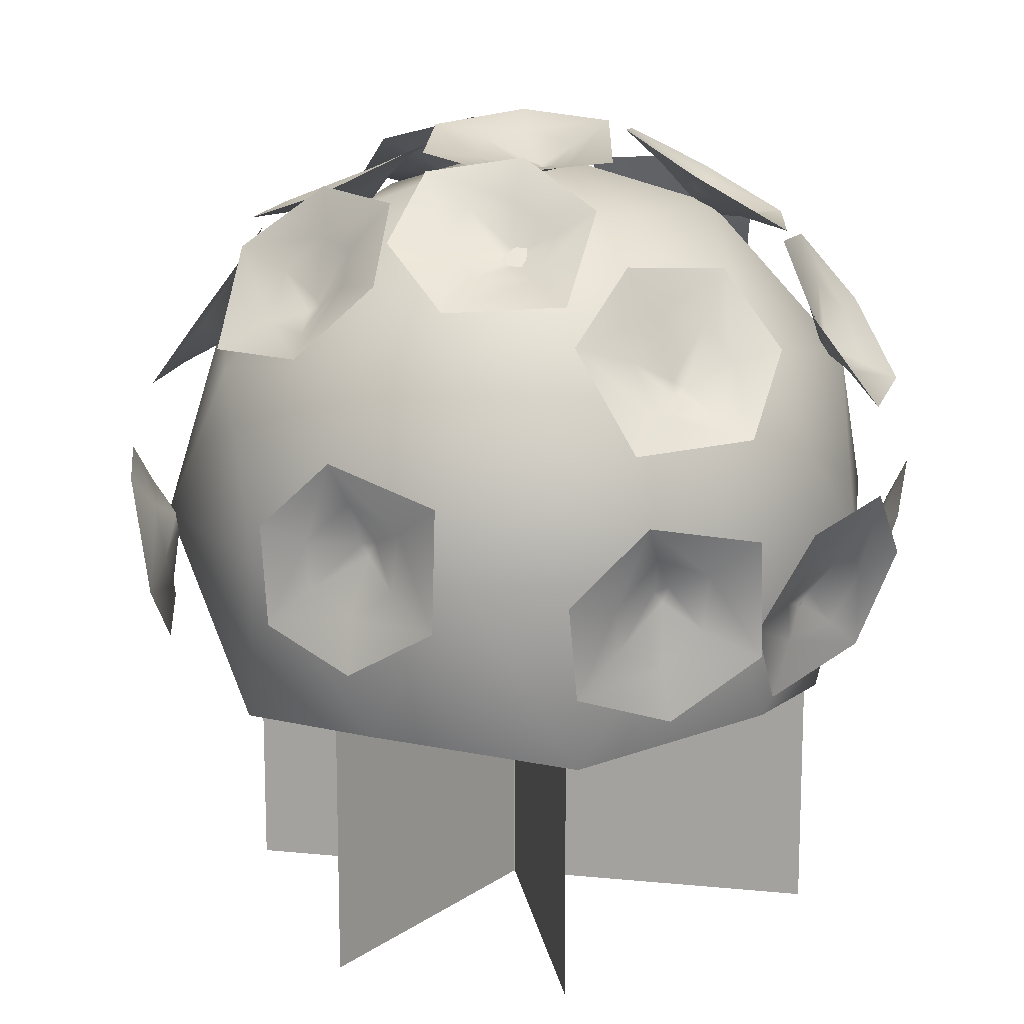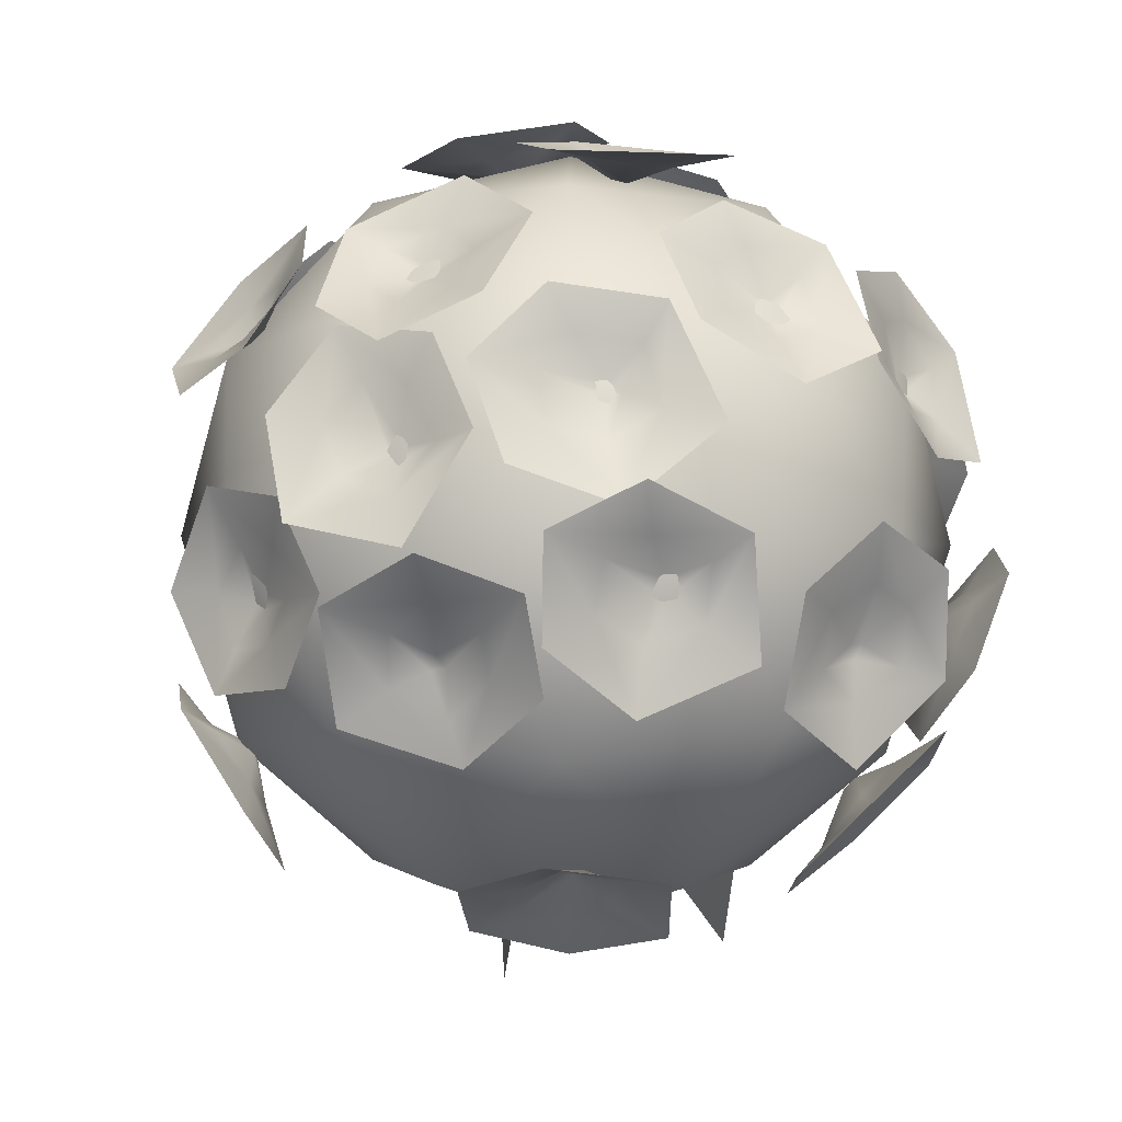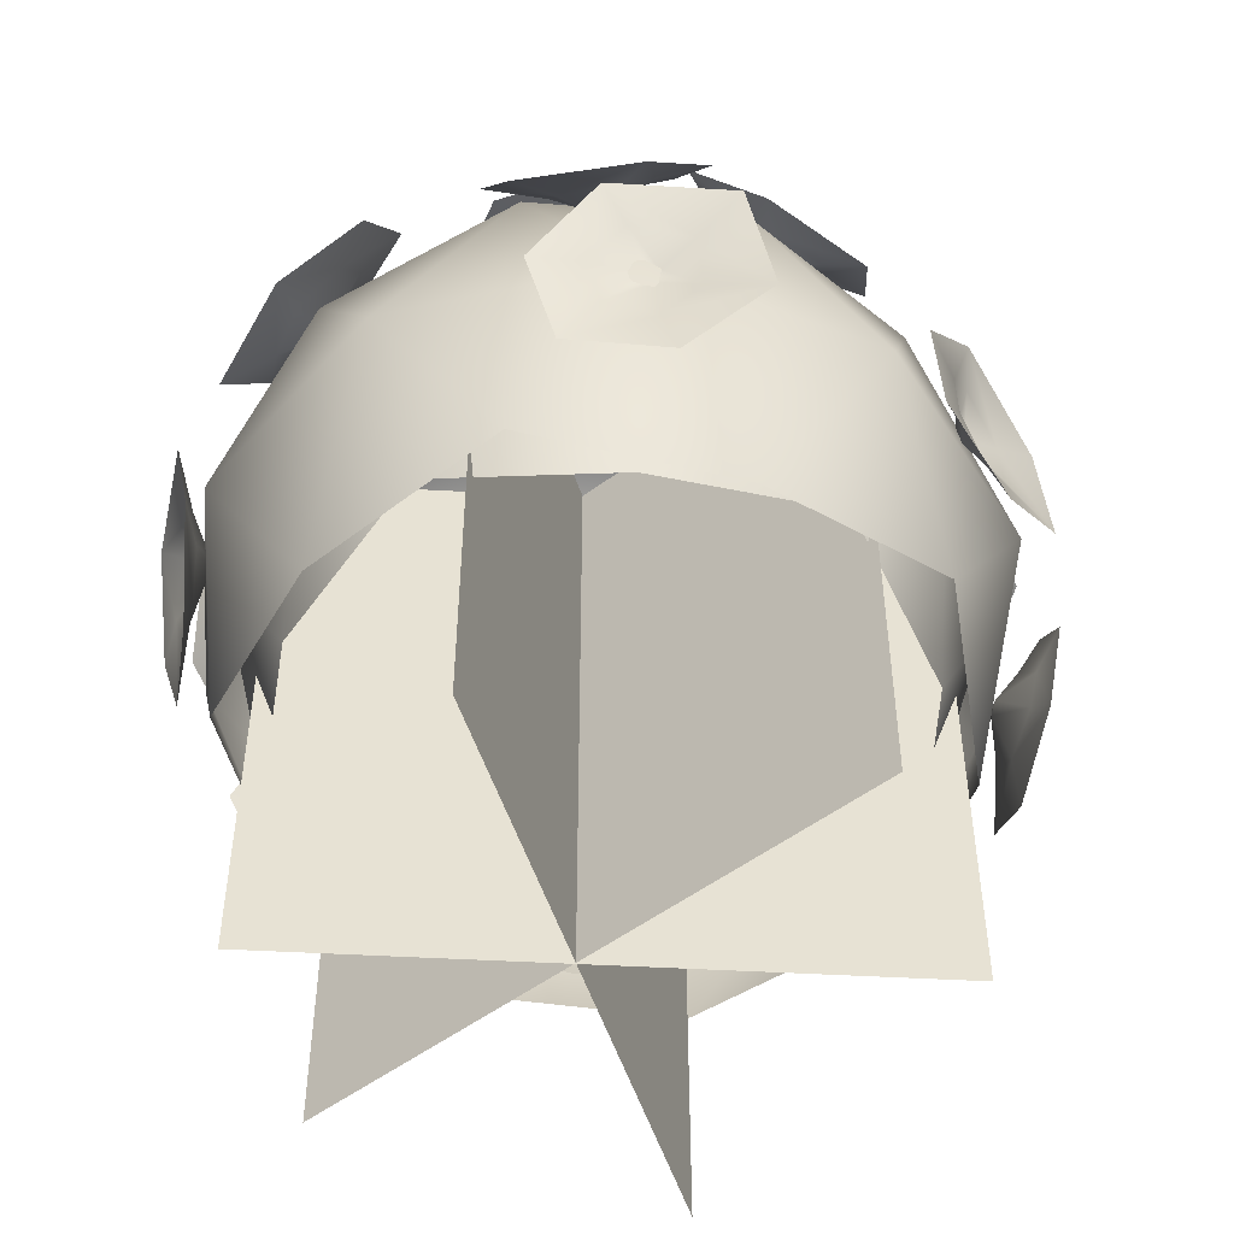
<metadata>
{"format":"obj","ext":"obj","renderer":"f3d","projection":"perspective","resolution":1024,"background":"white","views":[{"elev":14.2,"azim":152.3,"up":"+Y"},{"elev":62.9,"azim":126.8,"up":"+Y"},{"elev":-50.9,"azim":67.5,"up":"+Y"}]}
</metadata>
<code>
v -1.821 0.2346 0.3712
v -1.82 0.2543 0.3731
v -1.825 0.2447 0.3576
v -1.842 0.1651 0.3941
v -1.827 0.285 0.4107
v -1.882 0.1103 0.3079
v -1.871 0.2256 0.316
v -1.85 0.1078 0.4252
v -1.829 0.3417 0.4539
v -1.863 0.1747 0.3372
v -1.896 0.2183 0.2603
v -1.852 0.291 0.3438
v -1.878 0.3308 0.3184
v -1.826 0.2176 0.4275
v -1.823 0.2073 0.5042
v -1.086 0.007783 0.4468
v -1.544 0.007783 0.5956
v -1.827 0.007785 0.2062
v -1.544 0.007783 -0.1832
v -1.086 0.007783 -0.03447
v -1.291 0.4172 0.5956
v -1.749 0.4172 0.4468
v -1.749 0.4172 -0.03447
v -1.291 0.4172 -0.1832
v -1.008 0.4172 0.2062
v -1.417 0.6702 0.2062
v -1.297 -0.02816 0.5765
v -1.028 -0.02816 0.2062
v -1.732 -0.02816 0.4351
v -1.732 -0.02816 -0.02269
v -1.297 -0.02816 -0.1641
v -0.9821 0.2125 0.3476
v -0.9821 0.2125 0.06473
v -1.417 0.2125 0.6639
v -1.148 0.2125 0.5765
v -1.853 0.2125 0.3476
v -1.687 0.2125 0.5765
v -1.687 0.2125 -0.1641
v -1.853 0.2125 0.06473
v -1.148 0.2125 -0.1641
v -1.417 0.2125 -0.2516
v -1.102 0.4532 0.4351
v -1.538 0.4532 0.5765
v -1.807 0.4532 0.2062
v -1.538 0.4532 -0.1641
v -1.102 0.4532 -0.02269
v -1.343 0.6019 0.4351
v -1.177 0.6019 0.2062
v -1.612 0.6019 0.3476
v -1.612 0.6019 0.06473
v -1.343 0.6019 -0.02269
v -1.15 -0.3221 0.4613
v -1.15 0.4211 0.4613
v -1.719 -0.3221 -0.01646
v -1.719 0.4211 -0.01646
v -1.534 -0.3221 0.5558
v -1.534 0.4211 0.5558
v -1.291 -0.3221 -0.1465
v -1.291 0.4211 -0.1465
v -1.736 -0.3221 0.4014
v -1.736 0.4211 0.4014
v -1.08 -0.3221 0.05222
v -1.08 0.4211 0.05222
v -1.065 0.03253 0.08686
v -1.195 0.03253 0.5045
v -1.632 0.03253 0.5099
v -1.773 0.03253 0.09555
v -1.422 0.03253 -0.1659
v -1.062 0.4046 0.3168
v -1.413 0.4046 0.5783
v -1.77 0.4046 0.3255
v -1.64 0.4046 -0.09215
v -1.202 0.4046 -0.09752
v -1.417 0.6346 0.2062
v -1.08 -0.000139 0.3114
v -1.213 -0.000138 -0.08266
v -1.413 -0.000138 0.5601
v -1.753 -0.000138 0.3197
v -1.629 -0.000139 -0.07755
v -1.084 0.2186 -0.04247
v -1.294 0.2186 -0.191
v -1.078 0.2186 0.4466
v -1.001 0.2186 0.2011
v -1.541 0.2186 0.6034
v -1.284 0.2186 0.6002
v -1.833 0.2186 0.2113
v -1.751 0.2186 0.4548
v -1.551 0.2186 -0.1879
v -1.757 0.2186 -0.03421
v -1.082 0.4373 0.0927
v -1.206 0.4373 0.4899
v -1.622 0.4373 0.495
v -1.755 0.4373 0.101
v -1.422 0.4373 -0.1477
v -1.209 0.5725 0.2712
v -1.291 0.5725 0.02767
v -1.415 0.5725 0.4249
v -1.625 0.5725 0.2763
v -1.548 0.5725 0.03083
v -1.395 0.6467 0.1403
v -1.411 0.6465 0.1278
v -1.411 0.6501 0.1465
v -1.324 0.6652 0.1608
v -1.416 0.6579 0.08048
v -1.325 0.6958 0.2662
v -1.418 0.691 0.1958
v -1.259 0.6731 0.1667
v -1.44 0.6666 0.01385
v -1.363 0.6821 0.205
v -1.442 0.7115 0.2485
v -1.457 0.6776 0.1353
v -1.504 0.7035 0.1373
v -1.35 0.655 0.103
v -1.3 0.6571 0.04425
v -1.708 0.4362 -0.04423
v -1.714 0.42 -0.05402
v -1.722 0.4276 -0.03856
v -1.684 0.508 -0.03973
v -1.713 0.4068 -0.1012
v -1.735 0.5576 0.04328
v -1.77 0.4603 -0.01019
v -1.651 0.5647 -0.04355
v -1.716 0.3713 -0.163
v -1.732 0.5008 -0.003095
v -1.814 0.4694 0.03138
v -1.768 0.4027 -0.05581
v -1.817 0.3805 -0.06045
v -1.676 0.4637 -0.08561
v -1.63 0.4853 -0.1443
v -1.406 0.4362 -0.1854
v -1.402 0.42 -0.196
v -1.419 0.4276 -0.1934
v -1.396 0.508 -0.1629
v -1.363 0.4068 -0.2229
v -1.493 0.5576 -0.1558
v -1.47 0.4603 -0.2151
v -1.373 0.5647 -0.1387
v -1.315 0.3713 -0.2618
v -1.454 0.5008 -0.1805
v -1.53 0.4694 -0.2265
v -1.433 0.4027 -0.2406
v -1.458 0.3805 -0.2827
v -1.354 0.4637 -0.1841
v -1.28 0.4853 -0.1819
v -1.104 0.508 0.1418
v -1.092 0.4922 0.1415
v -1.102 0.4994 0.1269
v -1.122 0.5794 0.1606
v -1.051 0.4805 0.1655
v -1.171 0.6267 0.07461
v -1.104 0.5316 0.07116
v -1.136 0.6359 0.1907
v -0.9939 0.4471 0.193
v -1.13 0.5714 0.1004
v -1.119 0.5397 0.01205
v -1.063 0.4755 0.0953
v -1.035 0.4539 0.05503
v -1.084 0.5366 0.1895
v -1.055 0.5597 0.2578
v -1.074 0.4362 0.3589
v -1.066 0.42 0.3668
v -1.062 0.4276 0.3498
v -1.099 0.508 0.3609
v -1.055 0.4068 0.4126
v -1.07 0.5576 0.2673
v -1.023 0.4603 0.31
v -1.13 0.5647 0.3731
v -1.036 0.3713 0.4715
v -1.062 0.5008 0.3129
v -0.9911 0.4694 0.2584
v -1.013 0.4027 0.3545
v -0.9649 0.3805 0.3464
v -1.094 0.4637 0.4071
v -1.123 0.4853 0.4756
v -1.329 0.4362 0.5733
v -1.33 0.42 0.5847
v -1.314 0.4276 0.5777
v -1.345 0.508 0.5544
v -1.361 0.4068 0.6207
v -1.253 0.5576 0.5222
v -1.259 0.4603 0.5855
v -1.373 0.5647 0.5368
v -1.397 0.3713 0.6707
v -1.284 0.5008 0.5563
v -1.199 0.4694 0.5809
v -1.289 0.4027 0.6199
v -1.254 0.3805 0.6541
v -1.38 0.4637 0.5856
v -1.452 0.4853 0.6027
v -1.706 0.508 0.3356
v -1.718 0.4922 0.3391
v -1.704 0.4994 0.3505
v -1.693 0.5794 0.3127
v -1.763 0.4805 0.3265
v -1.624 0.6267 0.3831
v -1.687 0.5316 0.4037
v -1.687 0.6359 0.2799
v -1.825 0.4471 0.3145
v -1.67 0.5714 0.3688
v -1.657 0.5397 0.4569
v -1.733 0.4755 0.3909
v -1.75 0.4539 0.4372
v -1.738 0.5366 0.2946
v -1.783 0.5597 0.2361
v -1.076 0.2384 -0.06027
v -1.082 0.2561 -0.06714
v -1.071 0.2526 -0.05177
v -1.049 0.1678 -0.06784
v -1.09 0.2738 -0.1121
v -0.9792 0.1483 0.01485
v -1.014 0.253 -0.02134
v -1.037 0.1049 -0.08289
v -1.109 0.3136 -0.1682
v -1.017 0.1974 -0.02435
v -0.9755 0.2667 0.02447
v -1.052 0.3035 -0.0595
v -1.029 0.3519 -0.05477
v -1.082 0.2049 -0.1086
v -1.101 0.1703 -0.1751
v -1.367 0.1889 -0.2365
v -1.374 0.207 -0.2402
v -1.356 0.2024 -0.2366
v -1.359 0.1144 -0.2498
v -1.411 0.2235 -0.2681
v -1.254 0.08704 -0.2391
v -1.295 0.1943 -0.256
v -1.368 0.04974 -0.2582
v -1.461 0.2632 -0.2995
v -1.304 0.14 -0.2471
v -1.234 0.2033 -0.2543
v -1.344 0.2486 -0.2639
v -1.32 0.2924 -0.2848
v -1.408 0.1545 -0.2604
v -1.473 0.1206 -0.2867
v -1.691 0.1805 0.1418
v -1.703 0.1963 0.1415
v -1.693 0.1891 0.1269
v -1.673 0.1091 0.1606
v -1.744 0.208 0.1655
v -1.623 0.06184 0.07461
v -1.69 0.1569 0.07116
v -1.658 0.05258 0.1907
v -1.801 0.2414 0.193
v -1.664 0.1171 0.1004
v -1.675 0.1488 0.01205
v -1.731 0.213 0.0953
v -1.759 0.2346 0.05503
v -1.711 0.1519 0.1895
v -1.739 0.1288 0.2578
v -1.488 0.1709 0.6302
v -1.485 0.19 0.6342
v -1.502 0.1819 0.6293
v -1.481 0.09638 0.6438
v -1.455 0.2137 0.6646
v -1.578 0.04787 0.6255
v -1.561 0.1613 0.6442
v -1.46 0.03484 0.6536
v -1.416 0.2628 0.6992
v -1.54 0.11 0.6366
v -1.622 0.1575 0.6378
v -1.525 0.2245 0.6551
v -1.558 0.2625 0.6737
v -1.442 0.1458 0.6576
v -1.374 0.1258 0.689
v -0.9886 0.1948 0.3295
v -0.9834 0.2136 0.3261
v -0.9915 0.2066 0.3418
v -0.9768 0.1196 0.3289
v -0.9471 0.2346 0.3007
v -1.014 0.07764 0.4231
v -0.9886 0.1893 0.4038
v -0.9657 0.05671 0.3136
v -0.9042 0.2802 0.2667
v -0.9942 0.1371 0.385
v -1.006 0.1894 0.4627
v -0.9689 0.2498 0.3671
v -0.9553 0.2892 0.4012
v -0.9543 0.1662 0.2908
v -0.9117 0.1412 0.2311
v -1.594 0.1624 -0.1908
v -1.594 0.1438 -0.184
v -1.608 0.1564 -0.1841
v -1.575 0.2157 -0.2419
v -1.572 0.1022 -0.1974
v -1.66 0.2853 -0.2514
v -1.665 0.1779 -0.2072
v -1.546 0.2575 -0.283
v -1.547 0.03559 -0.2011
v -1.635 0.2202 -0.2281
v -1.723 0.1969 -0.2033
v -1.641 0.1125 -0.1832
v -1.683 0.07812 -0.1785
v -1.548 0.1597 -0.2277
v -1.481 0.1461 -0.2654
v -1.773 0.1396 -0.01151
v -1.772 0.1219 -0.002696
v -1.782 0.1367 0.003032
v -1.782 0.1853 -0.07166
v -1.765 0.07643 -0.01947
v -1.851 0.2665 -0.04408
v -1.84 0.1651 0.01138
v -1.777 0.2185 -0.1281
v -1.752 0.006591 -0.02615
v -1.823 0.2004 -0.02849
v -1.884 0.1934 0.0436
v -1.813 0.09874 0.02854
v -1.847 0.07191 0.06009
v -1.756 0.1268 -0.06658
v -1.724 0.09992 -0.1318
v -1.697 0.3837 0.4934
v -1.691 0.402 0.4881
v -1.706 0.3917 0.4808
v -1.713 0.3293 0.5439
v -1.672 0.44 0.5127
v -1.801 0.2738 0.5085
v -1.768 0.3797 0.4733
v -1.713 0.2842 0.5918
v -1.642 0.5018 0.5316
v -1.759 0.3337 0.5034
v -1.82 0.3699 0.4411
v -1.727 0.4402 0.4668
v -1.756 0.4804 0.4451
v -1.674 0.38 0.5477
v -1.632 0.384 0.613
v -1.429 0.6004 0.3958
v -1.442 0.5923 0.4087
v -1.423 0.5934 0.4103
v -1.405 0.6551 0.3485
v -1.488 0.6027 0.4216
v -1.298 0.6698 0.3628
v -1.37 0.6181 0.4377
v -1.398 0.699 0.3002
v -1.554 0.6015 0.4488
v -1.361 0.6419 0.3881
v -1.316 0.6157 0.4671
v -1.432 0.5893 0.4644
v -1.429 0.5823 0.5176
v -1.465 0.6369 0.3658
v -1.522 0.6734 0.3286
v -1.607 0.5957 0.08218
v -1.619 0.586 0.07065
v -1.622 0.5903 0.08904
v -1.558 0.652 0.09748
v -1.631 0.5886 0.02303
v -1.575 0.6857 0.2006
v -1.649 0.6248 0.1359
v -1.508 0.6949 0.0992
v -1.656 0.5769 -0.04256
v -1.599 0.6481 0.1426
v -1.68 0.6328 0.1885
v -1.676 0.5866 0.07875
v -1.729 0.5822 0.08164
v -1.574 0.6244 0.04194
v -1.534 0.6491 -0.01953
v -1.278 0.5635 -0.01339
v -1.291 0.5589 -0.02832
v -1.294 0.5709 -0.01402
v -1.211 0.5825 0.01618
v -1.283 0.547 -0.0753
v -1.227 0.6593 0.09288
v -1.302 0.6308 0.008549
v -1.148 0.5857 0.03621
v -1.291 0.5253 -0.1428
v -1.254 0.622 0.03565
v -1.331 0.6761 0.03798
v -1.33 0.5943 -0.04857
v -1.37 0.6225 -0.07147
v -1.226 0.5486 -0.03623
v -1.165 0.5177 -0.07313
v -1.232 0.5922 0.302
v -1.228 0.5956 0.2828
v -1.244 0.599 0.292
v -1.216 0.5941 0.3762
v -1.188 0.6086 0.2585
v -1.307 0.6228 0.4309
v -1.287 0.6398 0.3177
v -1.19 0.587 0.4365
v -1.139 0.6232 0.2085
v -1.271 0.6187 0.3668
v -1.343 0.6646 0.3257
v -1.253 0.6364 0.2526
v -1.274 0.6722 0.2182
v -1.178 0.5907 0.3249
v -1.102 0.5821 0.3412
f 2 3 12 5
f 1 14 4
f 3 10 7
f 6 10 4 8
f 7 10 6 11
f 5 12 13 9
f 4 14 15 8
f 10 3 1 4
f 12 3 7
f 3 2 1
f 13 12 7 11
f 15 14 5 9
f 14 1 2 5
f 16 28 32
f 17 27 34
f 18 29 36
f 19 30 38
f 20 31 40
f 16 32 35
f 17 34 37
f 18 36 39
f 19 38 41
f 20 40 33
f 21 42 47
f 22 43 49
f 23 44 50
f 24 45 51
f 25 46 48
f 48 51 26
f 48 46 51
f 46 24 51
f 51 50 26
f 51 45 50
f 45 23 50
f 50 49 26
f 50 44 49
f 44 22 49
f 49 47 26
f 49 43 47
f 43 21 47
f 47 48 26
f 47 42 48
f 42 25 48
f 33 46 25
f 33 40 46
f 40 24 46
f 41 45 24
f 41 38 45
f 38 23 45
f 39 44 23
f 39 36 44
f 36 22 44
f 37 43 22
f 37 34 43
f 34 21 43
f 35 42 21
f 35 32 42
f 32 25 42
f 40 41 24
f 40 31 41
f 31 19 41
f 38 39 23
f 38 30 39
f 30 18 39
f 36 37 22
f 36 29 37
f 29 17 37
f 34 35 21
f 34 27 35
f 27 16 35
f 32 33 25
f 32 28 33
f 28 20 33
f 52 53 55 54
f 56 57 59 58
f 60 61 63 62
f 64 76 80
f 65 75 82
f 66 77 84
f 67 78 86
f 68 79 88
f 64 80 83
f 65 82 85
f 66 84 87
f 67 86 89
f 68 88 81
f 69 90 95
f 70 91 97
f 71 92 98
f 72 93 99
f 73 94 96
f 96 99 74
f 96 94 99
f 94 72 99
f 99 98 74
f 99 93 98
f 93 71 98
f 98 97 74
f 98 92 97
f 92 70 97
f 97 95 74
f 97 91 95
f 91 69 95
f 95 96 74
f 95 90 96
f 90 73 96
f 81 94 73
f 81 88 94
f 88 72 94
f 89 93 72
f 89 86 93
f 86 71 93
f 87 92 71
f 87 84 92
f 84 70 92
f 85 91 70
f 85 82 91
f 82 69 91
f 83 90 69
f 83 80 90
f 80 73 90
f 88 89 72
f 88 79 89
f 79 67 89
f 86 87 71
f 86 78 87
f 78 66 87
f 84 85 70
f 84 77 85
f 77 65 85
f 82 83 69
f 82 75 83
f 75 64 83
f 80 81 73
f 80 76 81
f 76 68 81
f 101 102 111 104
f 100 113 103
f 102 109 106
f 105 109 103 107
f 106 109 105 110
f 104 111 112 108
f 103 113 114 107
f 109 102 100 103
f 111 102 106
f 102 101 100
f 112 111 106 110
f 114 113 104 108
f 113 100 101 104
f 116 117 126 119
f 115 128 118
f 117 124 121
f 120 124 118 122
f 121 124 120 125
f 119 126 127 123
f 118 128 129 122
f 124 117 115 118
f 126 117 121
f 117 116 115
f 127 126 121 125
f 129 128 119 123
f 128 115 116 119
f 131 132 141 134
f 130 143 133
f 132 139 136
f 135 139 133 137
f 136 139 135 140
f 134 141 142 138
f 133 143 144 137
f 139 132 130 133
f 141 132 136
f 132 131 130
f 142 141 136 140
f 144 143 134 138
f 143 130 131 134
f 146 147 156 149
f 145 158 148
f 147 154 151
f 150 154 148 152
f 151 154 150 155
f 149 156 157 153
f 148 158 159 152
f 154 147 145 148
f 156 147 151
f 147 146 145
f 157 156 151 155
f 159 158 149 153
f 158 145 146 149
f 161 162 171 164
f 160 173 163
f 162 169 166
f 165 169 163 167
f 166 169 165 170
f 164 171 172 168
f 163 173 174 167
f 169 162 160 163
f 171 162 166
f 162 161 160
f 172 171 166 170
f 174 173 164 168
f 173 160 161 164
f 176 177 186 179
f 175 188 178
f 177 184 181
f 180 184 178 182
f 181 184 180 185
f 179 186 187 183
f 178 188 189 182
f 184 177 175 178
f 186 177 181
f 177 176 175
f 187 186 181 185
f 189 188 179 183
f 188 175 176 179
f 191 192 201 194
f 190 203 193
f 192 199 196
f 195 199 193 197
f 196 199 195 200
f 194 201 202 198
f 193 203 204 197
f 199 192 190 193
f 201 192 196
f 192 191 190
f 202 201 196 200
f 204 203 194 198
f 203 190 191 194
f 206 207 216 209
f 205 218 208
f 207 214 211
f 210 214 208 212
f 211 214 210 215
f 209 216 217 213
f 208 218 219 212
f 214 207 205 208
f 216 207 211
f 207 206 205
f 217 216 211 215
f 219 218 209 213
f 218 205 206 209
f 221 222 231 224
f 220 233 223
f 222 229 226
f 225 229 223 227
f 226 229 225 230
f 224 231 232 228
f 223 233 234 227
f 229 222 220 223
f 231 222 226
f 222 221 220
f 232 231 226 230
f 234 233 224 228
f 233 220 221 224
f 236 237 246 239
f 235 248 238
f 237 244 241
f 240 244 238 242
f 241 244 240 245
f 239 246 247 243
f 238 248 249 242
f 244 237 235 238
f 246 237 241
f 237 236 235
f 247 246 241 245
f 249 248 239 243
f 248 235 236 239
f 251 252 261 254
f 250 263 253
f 252 259 256
f 255 259 253 257
f 256 259 255 260
f 254 261 262 258
f 253 263 264 257
f 259 252 250 253
f 261 252 256
f 252 251 250
f 262 261 256 260
f 264 263 254 258
f 263 250 251 254
f 266 267 276 269
f 265 278 268
f 267 274 271
f 270 274 268 272
f 271 274 270 275
f 269 276 277 273
f 268 278 279 272
f 274 267 265 268
f 276 267 271
f 267 266 265
f 277 276 271 275
f 279 278 269 273
f 278 265 266 269
f 281 282 291 284
f 280 293 283
f 282 289 286
f 285 289 283 287
f 286 289 285 290
f 284 291 292 288
f 283 293 294 287
f 289 282 280 283
f 291 282 286
f 282 281 280
f 292 291 286 290
f 294 293 284 288
f 293 280 281 284
f 296 297 306 299
f 295 308 298
f 297 304 301
f 300 304 298 302
f 301 304 300 305
f 299 306 307 303
f 298 308 309 302
f 304 297 295 298
f 306 297 301
f 297 296 295
f 307 306 301 305
f 309 308 299 303
f 308 295 296 299
f 311 312 321 314
f 310 323 313
f 312 319 316
f 315 319 313 317
f 316 319 315 320
f 314 321 322 318
f 313 323 324 317
f 319 312 310 313
f 321 312 316
f 312 311 310
f 322 321 316 320
f 324 323 314 318
f 323 310 311 314
f 326 327 336 329
f 325 338 328
f 327 334 331
f 330 334 328 332
f 331 334 330 335
f 329 336 337 333
f 328 338 339 332
f 334 327 325 328
f 336 327 331
f 327 326 325
f 337 336 331 335
f 339 338 329 333
f 338 325 326 329
f 341 342 351 344
f 340 353 343
f 342 349 346
f 345 349 343 347
f 346 349 345 350
f 344 351 352 348
f 343 353 354 347
f 349 342 340 343
f 351 342 346
f 342 341 340
f 352 351 346 350
f 354 353 344 348
f 353 340 341 344
f 356 357 366 359
f 355 368 358
f 357 364 361
f 360 364 358 362
f 361 364 360 365
f 359 366 367 363
f 358 368 369 362
f 364 357 355 358
f 366 357 361
f 357 356 355
f 367 366 361 365
f 369 368 359 363
f 368 355 356 359
f 371 372 381 374
f 370 383 373
f 372 379 376
f 375 379 373 377
f 376 379 375 380
f 374 381 382 378
f 373 383 384 377
f 379 372 370 373
f 381 372 376
f 372 371 370
f 382 381 376 380
f 384 383 374 378
f 383 370 371 374

</code>
